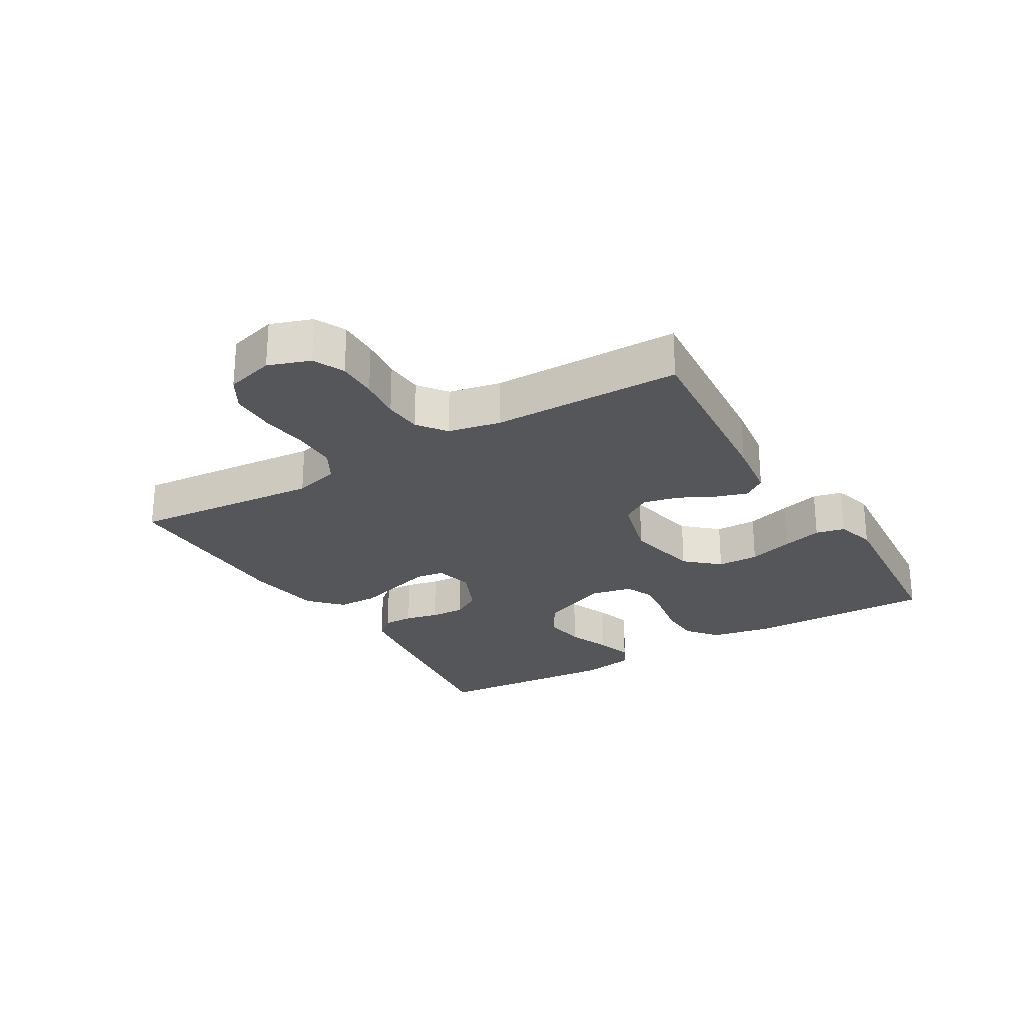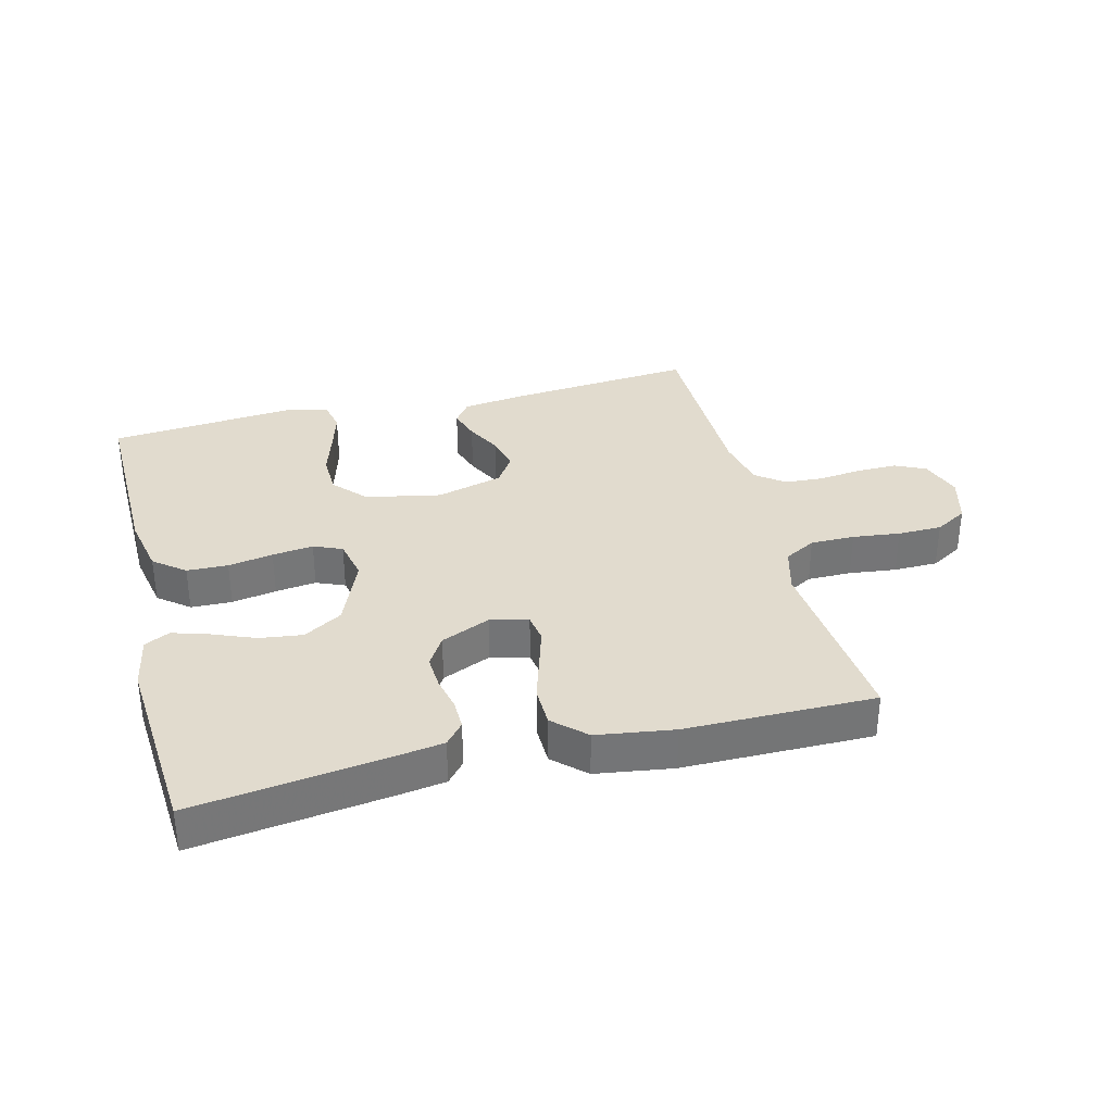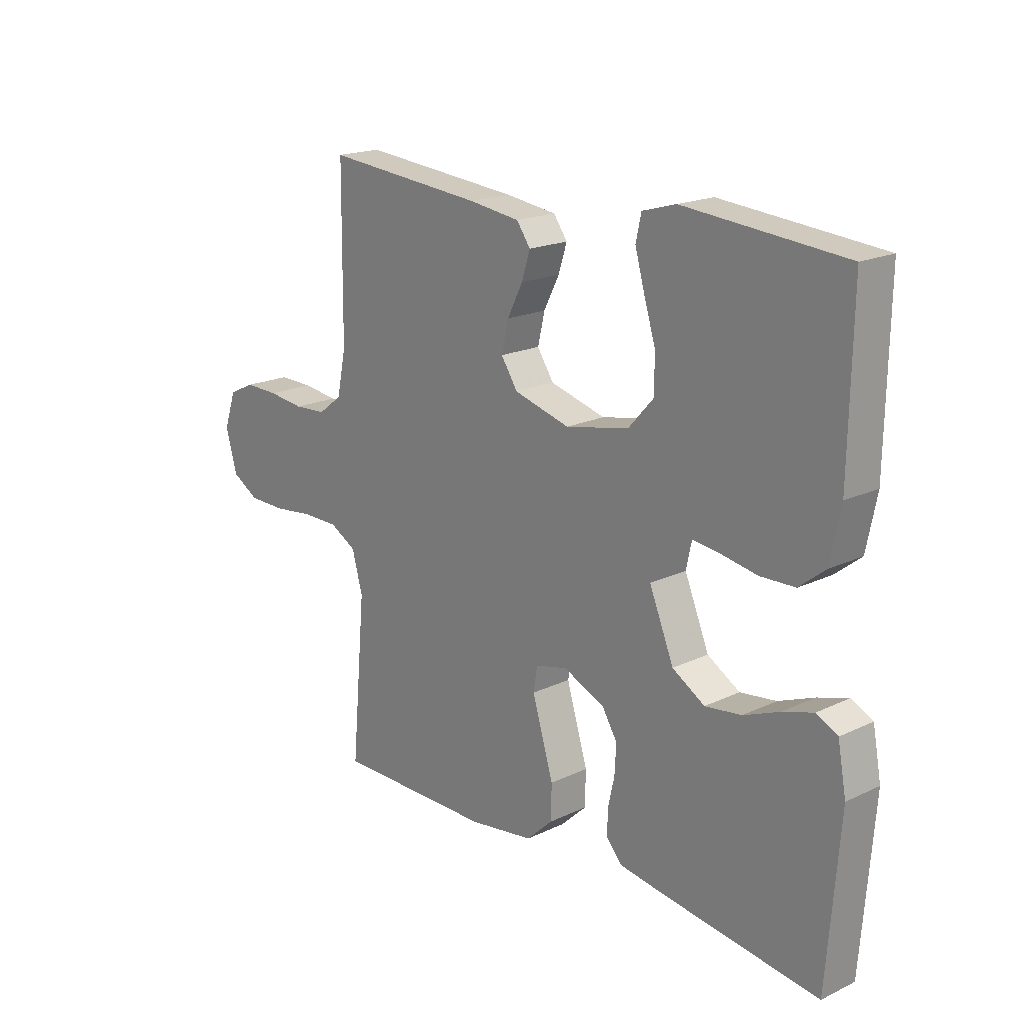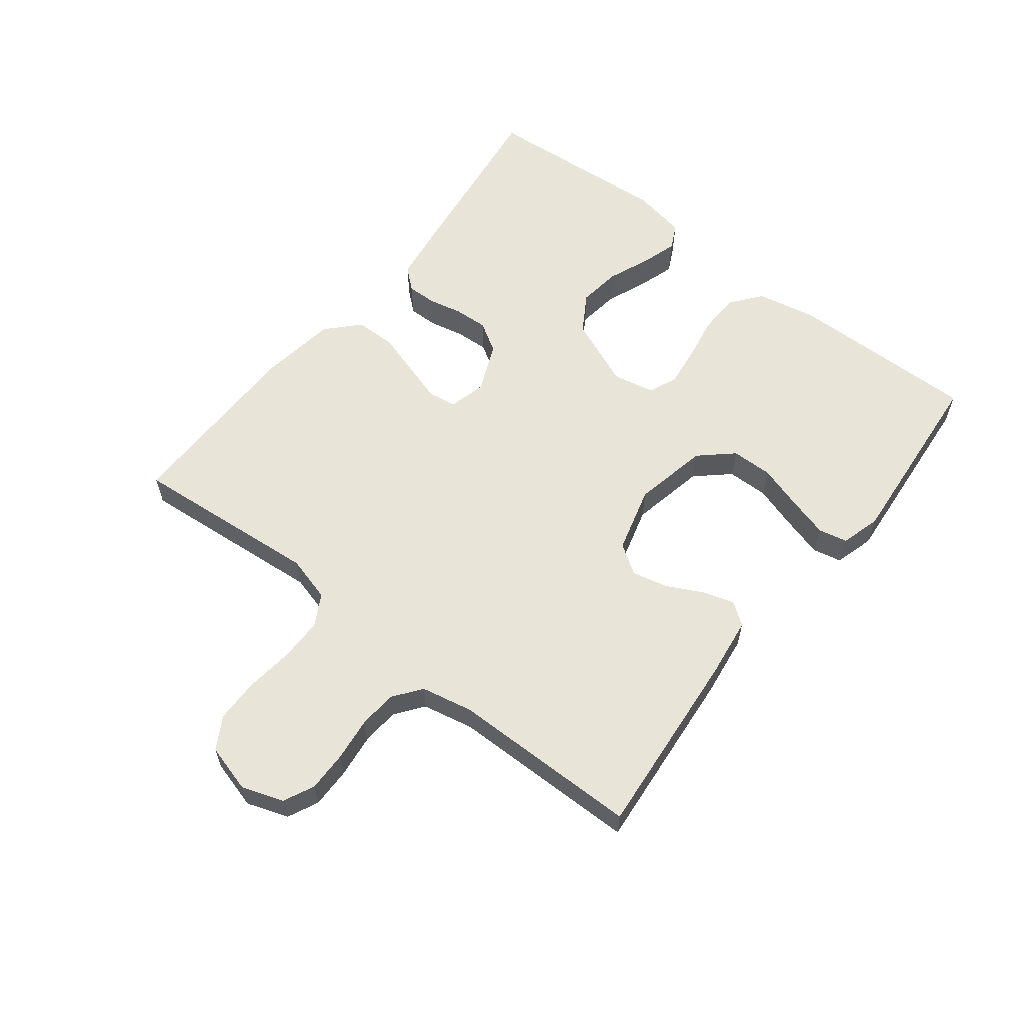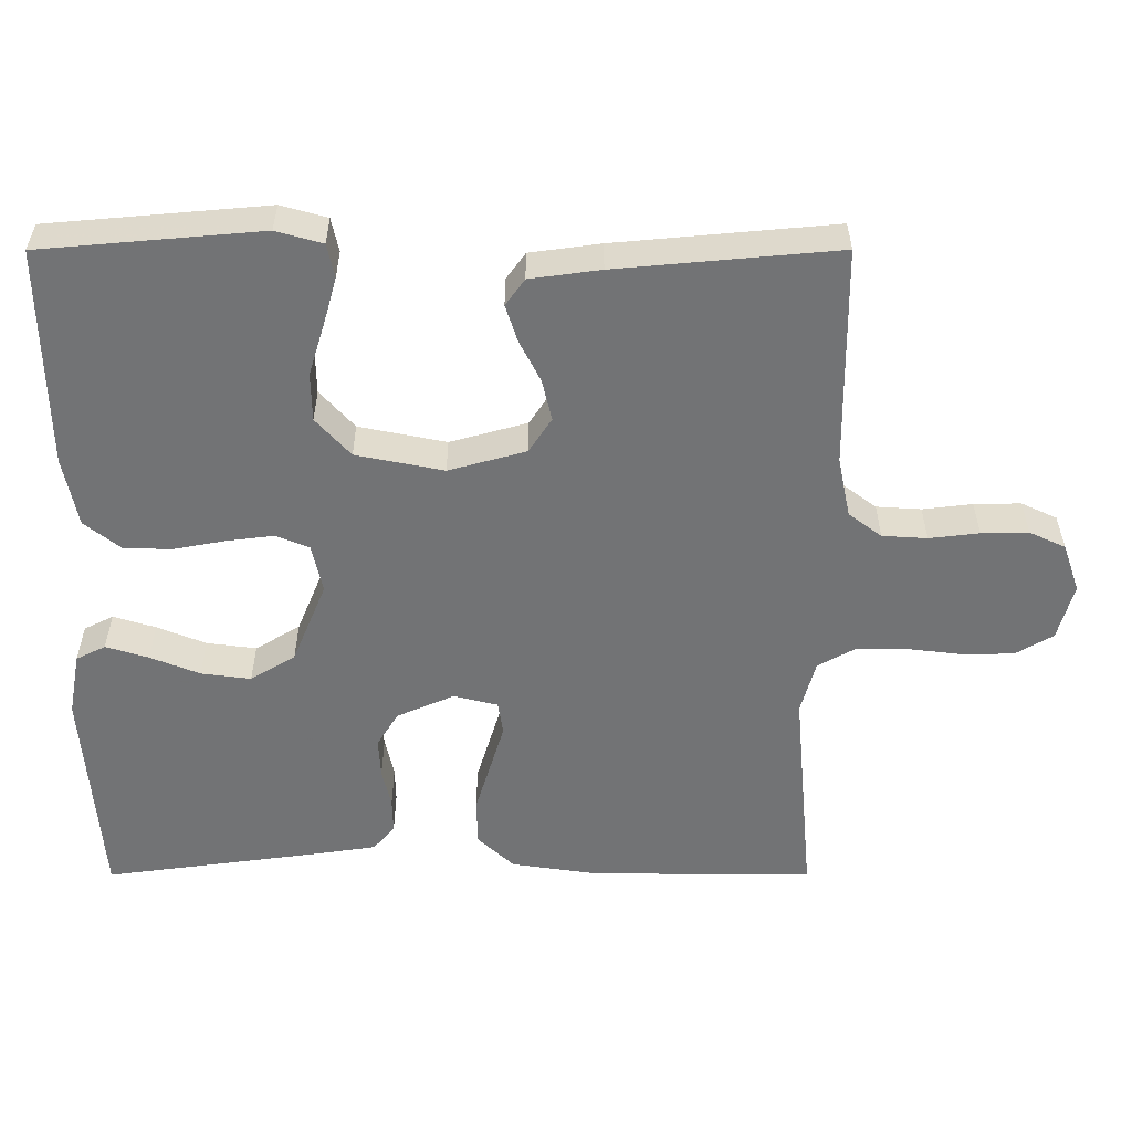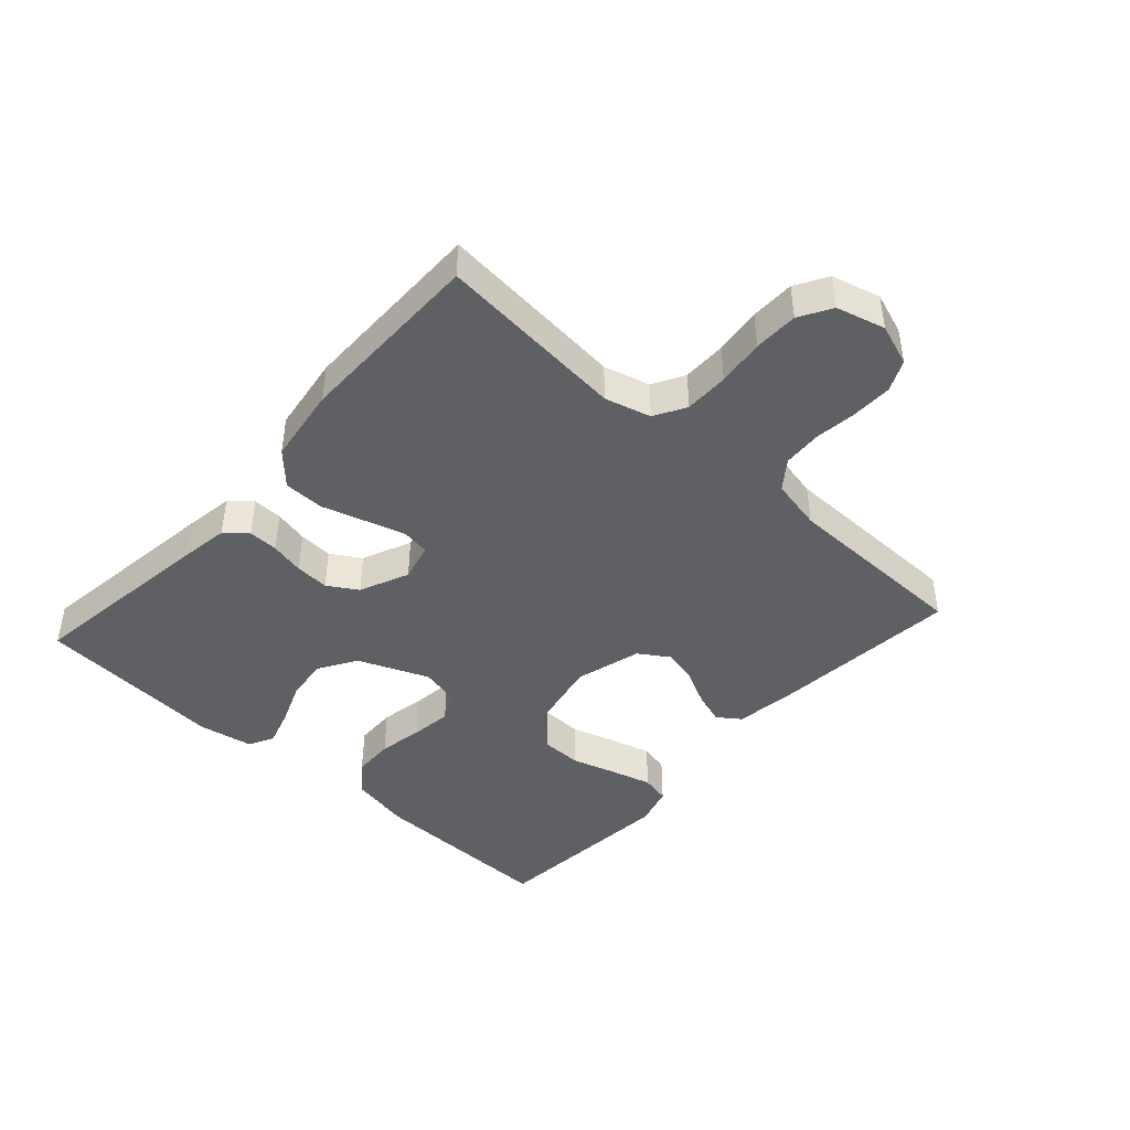
<metadata>
{"format":"obj","ext":"obj","renderer":"f3d","projection":"perspective","resolution":1024,"background":"white","views":[{"elev":-25.3,"azim":-59.1,"up":"+Y"},{"elev":33.9,"azim":165.8,"up":"+Y"},{"elev":18.8,"azim":48.0,"up":"+Z"},{"elev":60.0,"azim":-51.9,"up":"+Y"},{"elev":34.3,"azim":179.9,"up":"+Z"},{"elev":-44.0,"azim":-132.2,"up":"+Y"}]}
</metadata>
<code>
v 0.5 0.07 -0.5
v 0.2 0.07 -0.46
v 0.12 0.07 -0.448
v 0.091 0.07 -0.414
v 0.092 0.07 -0.367
v 0.104 0.07 -0.313
v 0.107 0.07 -0.259
v 0.078 0.07 -0.212
v 0 0.07 -0.178
v -0.06 0.07 -0.193
v -0.067 0.07 -0.238
v -0.048 0.07 -0.301
v -0.027 0.07 -0.37
v -0.028 0.07 -0.434
v -0.078 0.07 -0.481
v -0.2 0.07 -0.499
v -0.5 0.07 -0.5
v -0.473 0.07 -0.2
v -0.493 0.07 -0.127
v -0.543 0.07 -0.099
v -0.613 0.07 -0.099
v -0.688 0.07 -0.108
v -0.758 0.07 -0.107
v -0.809 0.07 -0.077
v -0.83 0.07 0
v -0.807 0.07 0.066
v -0.758 0.07 0.089
v -0.694 0.07 0.088
v -0.626 0.07 0.08
v -0.565 0.07 0.084
v -0.52 0.07 0.118
v -0.503 0.07 0.2
v -0.5 0.07 0.5
v -0.2 0.07 0.473
v -0.104 0.07 0.46
v -0.078 0.07 0.424
v -0.094 0.07 0.374
v -0.123 0.07 0.317
v -0.136 0.07 0.261
v -0.105 0.07 0.214
v 0 0.07 0.185
v 0.119 0.07 0.209
v 0.166 0.07 0.261
v 0.167 0.07 0.327
v 0.145 0.07 0.398
v 0.127 0.07 0.462
v 0.137 0.07 0.508
v 0.2 0.07 0.526
v 0.5 0.07 0.5
v 0.495 0.07 0.2
v 0.476 0.07 0.105
v 0.427 0.07 0.066
v 0.362 0.07 0.064
v 0.291 0.07 0.077
v 0.226 0.07 0.085
v 0.181 0.07 0.066
v 0.167 0.07 0
v 0.213 0.07 -0.111
v 0.274 0.07 -0.148
v 0.342 0.07 -0.139
v 0.409 0.07 -0.112
v 0.467 0.07 -0.094
v 0.507 0.07 -0.114
v 0.523 0.07 -0.2
v 0.5 0 -0.5
v 0.2 0 -0.46
v 0.12 0 -0.448
v 0.091 0 -0.414
v 0.092 0 -0.367
v 0.104 0 -0.313
v 0.107 0 -0.259
v 0.078 0 -0.212
v 0 0 -0.178
v -0.06 0 -0.193
v -0.067 0 -0.238
v -0.048 0 -0.301
v -0.027 0 -0.37
v -0.028 0 -0.434
v -0.078 0 -0.481
v -0.2 0 -0.499
v -0.5 0 -0.5
v -0.473 0 -0.2
v -0.493 0 -0.127
v -0.543 0 -0.099
v -0.613 0 -0.099
v -0.688 0 -0.108
v -0.758 0 -0.107
v -0.809 0 -0.077
v -0.83 0 0
v -0.807 0 0.066
v -0.758 0 0.089
v -0.694 0 0.088
v -0.626 0 0.08
v -0.565 0 0.084
v -0.52 0 0.118
v -0.503 0 0.2
v -0.5 0 0.5
v -0.2 0 0.473
v -0.104 0 0.46
v -0.078 0 0.424
v -0.094 0 0.374
v -0.123 0 0.317
v -0.136 0 0.261
v -0.105 0 0.214
v 0 0 0.185
v 0.119 0 0.209
v 0.166 0 0.261
v 0.167 0 0.327
v 0.145 0 0.398
v 0.127 0 0.462
v 0.137 0 0.508
v 0.2 0 0.526
v 0.5 0 0.5
v 0.495 0 0.2
v 0.476 0 0.105
v 0.427 0 0.066
v 0.362 0 0.064
v 0.291 0 0.077
v 0.226 0 0.085
v 0.181 0 0.066
v 0.167 0 0
v 0.213 0 -0.111
v 0.274 0 -0.148
v 0.342 0 -0.139
v 0.409 0 -0.112
v 0.467 0 -0.094
v 0.507 0 -0.114
v 0.523 0 -0.2
f 4 5 6
f 3 4 6
f 2 3 6
f 1 2 6
f 64 1 6
f 63 64 6
f 62 63 6
f 61 62 6
f 60 61 6
f 59 60 6 7
f 58 59 7 8
f 57 58 8 9
f 56 57 9 10
f 52 53 54
f 51 52 54
f 50 51 54
f 49 50 54
f 48 49 54
f 47 48 54
f 46 47 54
f 45 46 54
f 44 45 54
f 43 44 54 55
f 42 43 55 56
f 36 37 38
f 35 36 38
f 34 35 38
f 33 34 38
f 32 33 38
f 31 32 38 39
f 30 31 39 40
f 27 28 29
f 26 27 29
f 25 26 29
f 24 25 29
f 23 24 29
f 22 23 29
f 21 22 29
f 20 21 29 30
f 30 40 41
f 20 30 41
f 19 20 41
f 16 17 18
f 15 16 18
f 14 15 18
f 13 14 18
f 12 13 18
f 11 12 18 19
f 42 56 10
f 41 42 10
f 19 41 10
f 10 11 19
f 70 69 68
f 70 68 67
f 70 67 66
f 70 66 65
f 70 65 128
f 70 128 127
f 70 127 126
f 70 126 125
f 70 125 124
f 71 70 124 123
f 72 71 123 122
f 73 72 122 121
f 74 73 121 120
f 118 117 116
f 118 116 115
f 118 115 114
f 118 114 113
f 118 113 112
f 118 112 111
f 118 111 110
f 118 110 109
f 118 109 108
f 119 118 108 107
f 120 119 107 106
f 102 101 100
f 102 100 99
f 102 99 98
f 102 98 97
f 102 97 96
f 103 102 96 95
f 104 103 95 94
f 93 92 91
f 93 91 90
f 93 90 89
f 93 89 88
f 93 88 87
f 93 87 86
f 93 86 85
f 94 93 85 84
f 105 104 94
f 105 94 84
f 105 84 83
f 82 81 80
f 82 80 79
f 82 79 78
f 82 78 77
f 82 77 76
f 83 82 76 75
f 74 120 106
f 74 106 105
f 74 105 83
f 83 75 74
f 1 65 66 2
f 2 66 67 3
f 3 67 68 4
f 4 68 69 5
f 5 69 70 6
f 6 70 71 7
f 7 71 72 8
f 8 72 73 9
f 9 73 74 10
f 10 74 75 11
f 11 75 76 12
f 12 76 77 13
f 13 77 78 14
f 14 78 79 15
f 15 79 80 16
f 16 80 81 17
f 17 81 82 18
f 18 82 83 19
f 19 83 84 20
f 20 84 85 21
f 21 85 86 22
f 22 86 87 23
f 23 87 88 24
f 24 88 89 25
f 25 89 90 26
f 26 90 91 27
f 27 91 92 28
f 28 92 93 29
f 29 93 94 30
f 30 94 95 31
f 31 95 96 32
f 32 96 97 33
f 33 97 98 34
f 34 98 99 35
f 35 99 100 36
f 36 100 101 37
f 37 101 102 38
f 38 102 103 39
f 39 103 104 40
f 40 104 105 41
f 41 105 106 42
f 42 106 107 43
f 43 107 108 44
f 44 108 109 45
f 45 109 110 46
f 46 110 111 47
f 47 111 112 48
f 48 112 113 49
f 49 113 114 50
f 50 114 115 51
f 51 115 116 52
f 52 116 117 53
f 53 117 118 54
f 54 118 119 55
f 55 119 120 56
f 56 120 121 57
f 57 121 122 58
f 58 122 123 59
f 59 123 124 60
f 60 124 125 61
f 61 125 126 62
f 62 126 127 63
f 63 127 128 64
f 64 128 65 1

</code>
